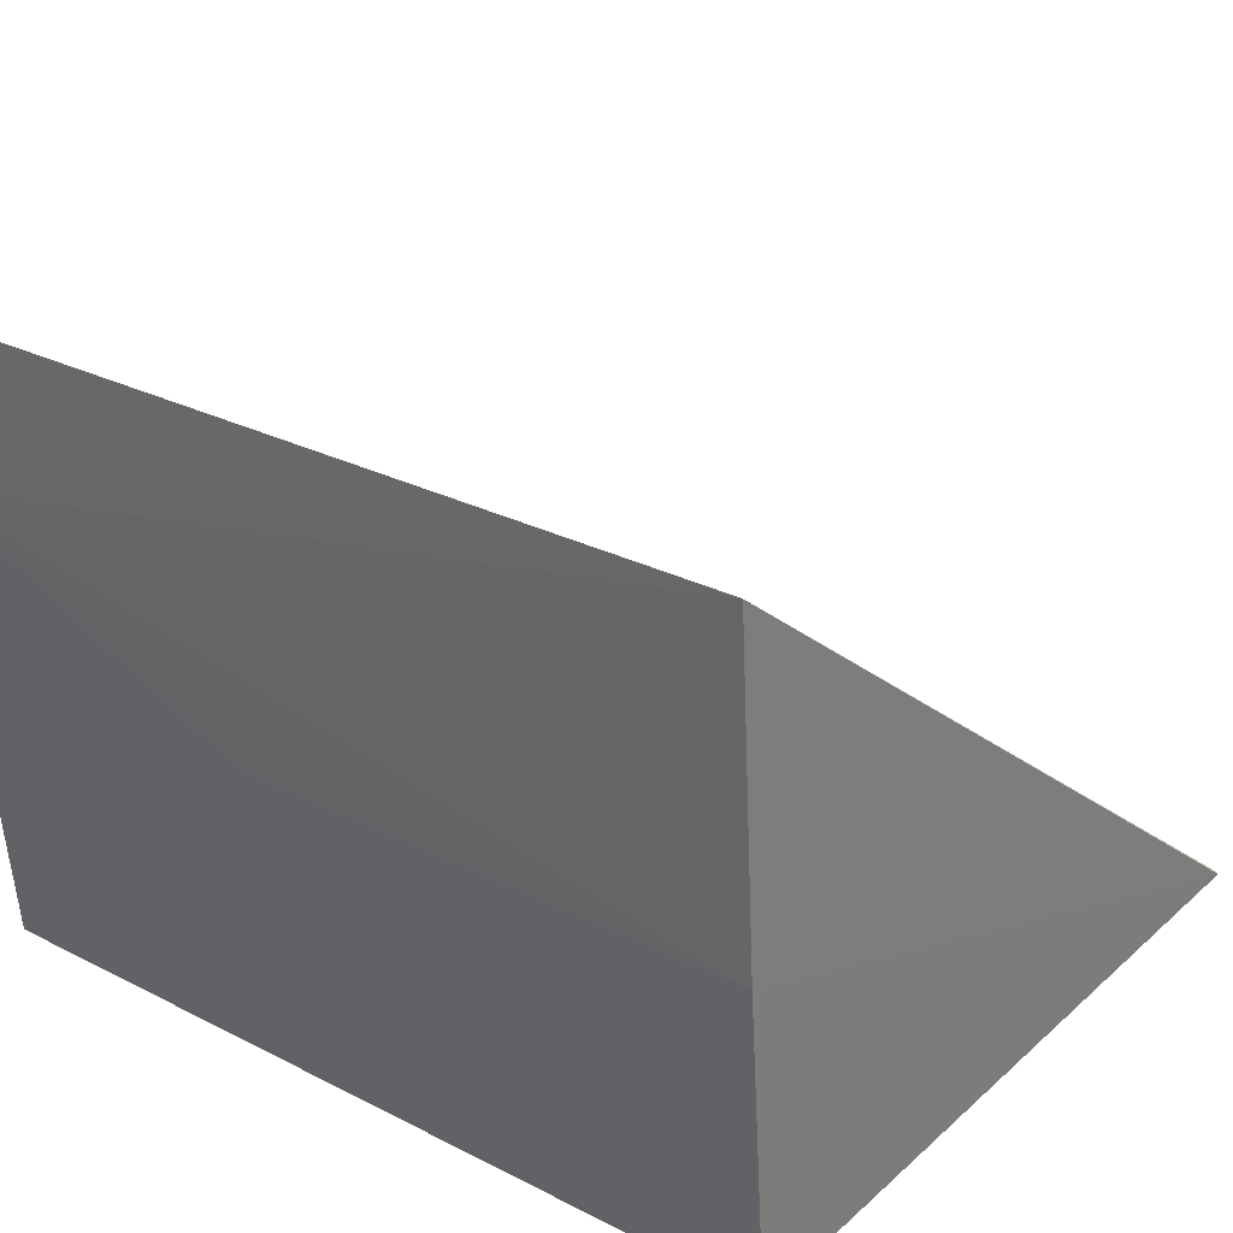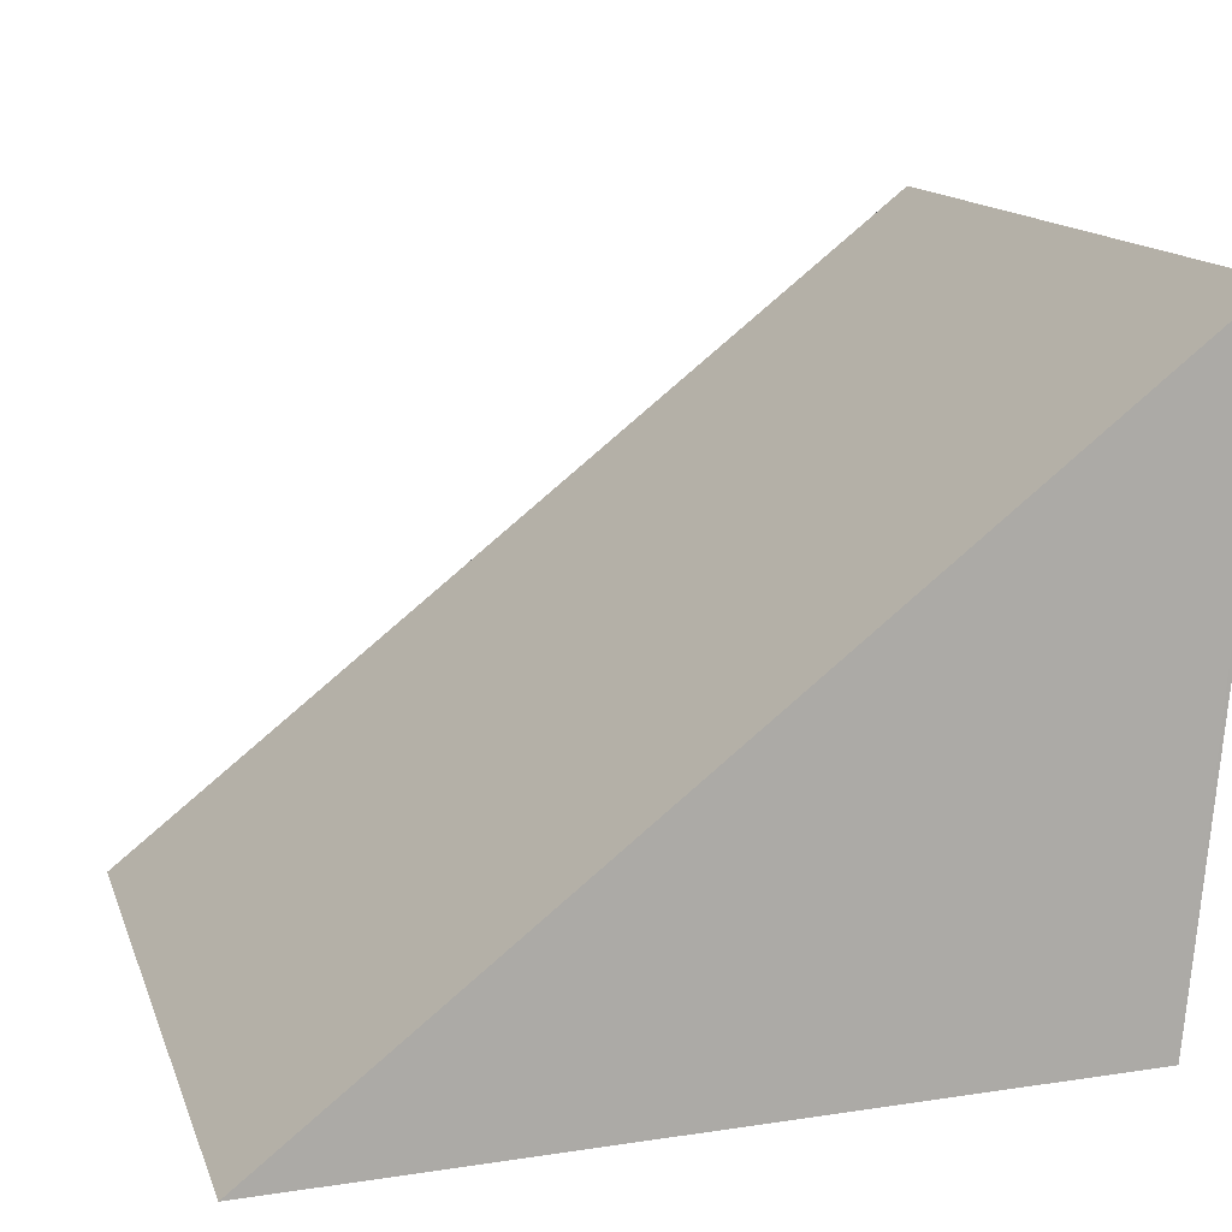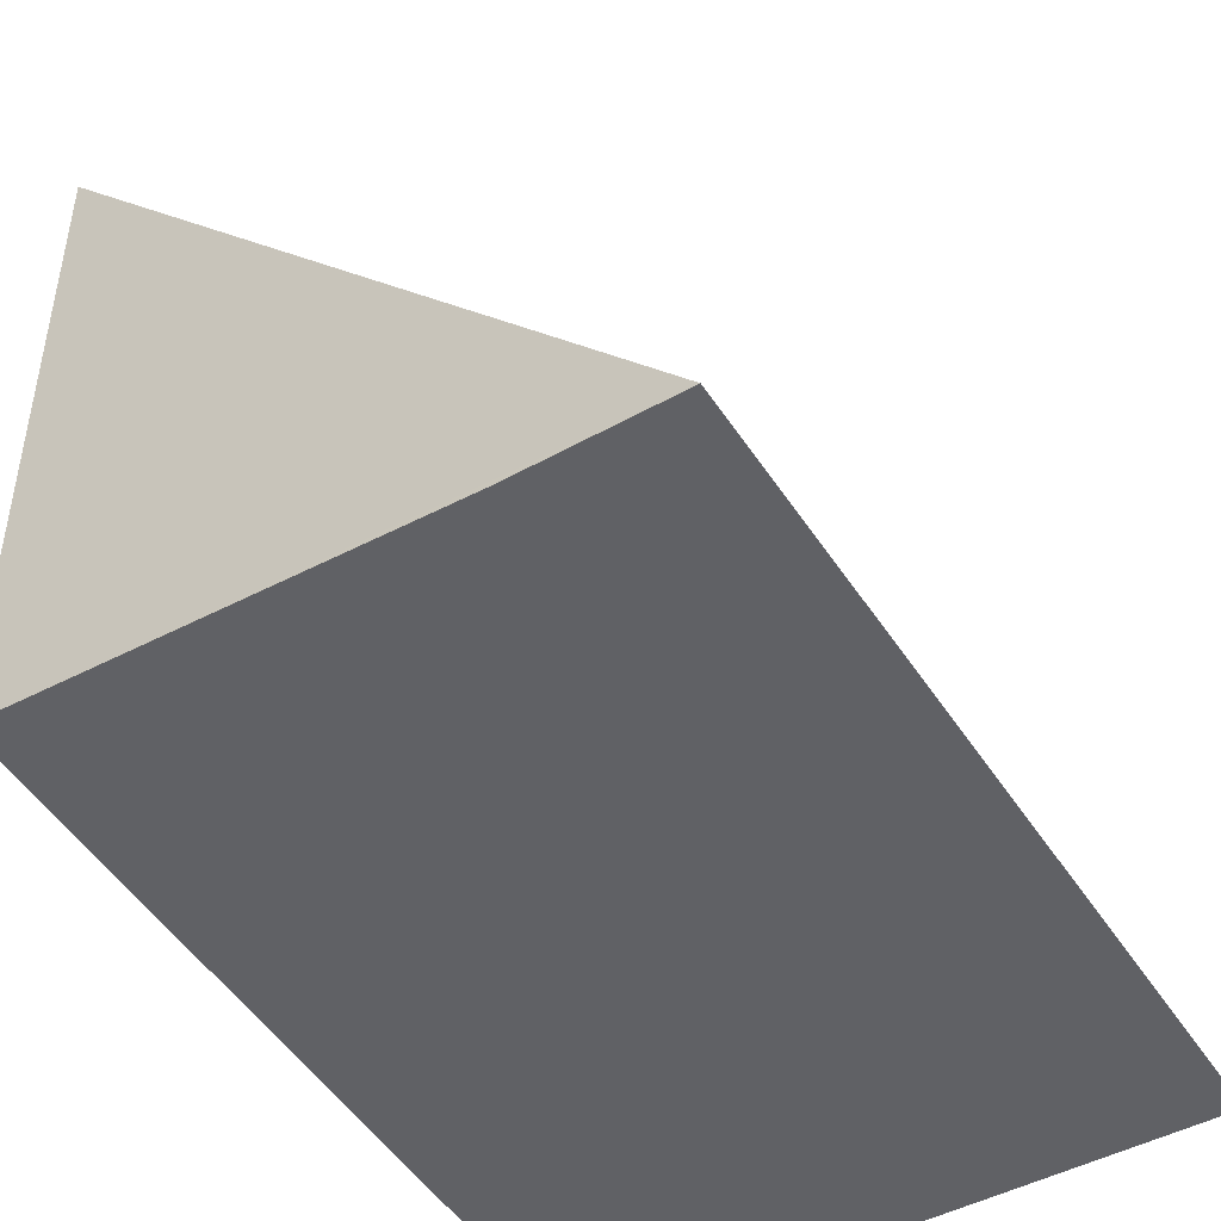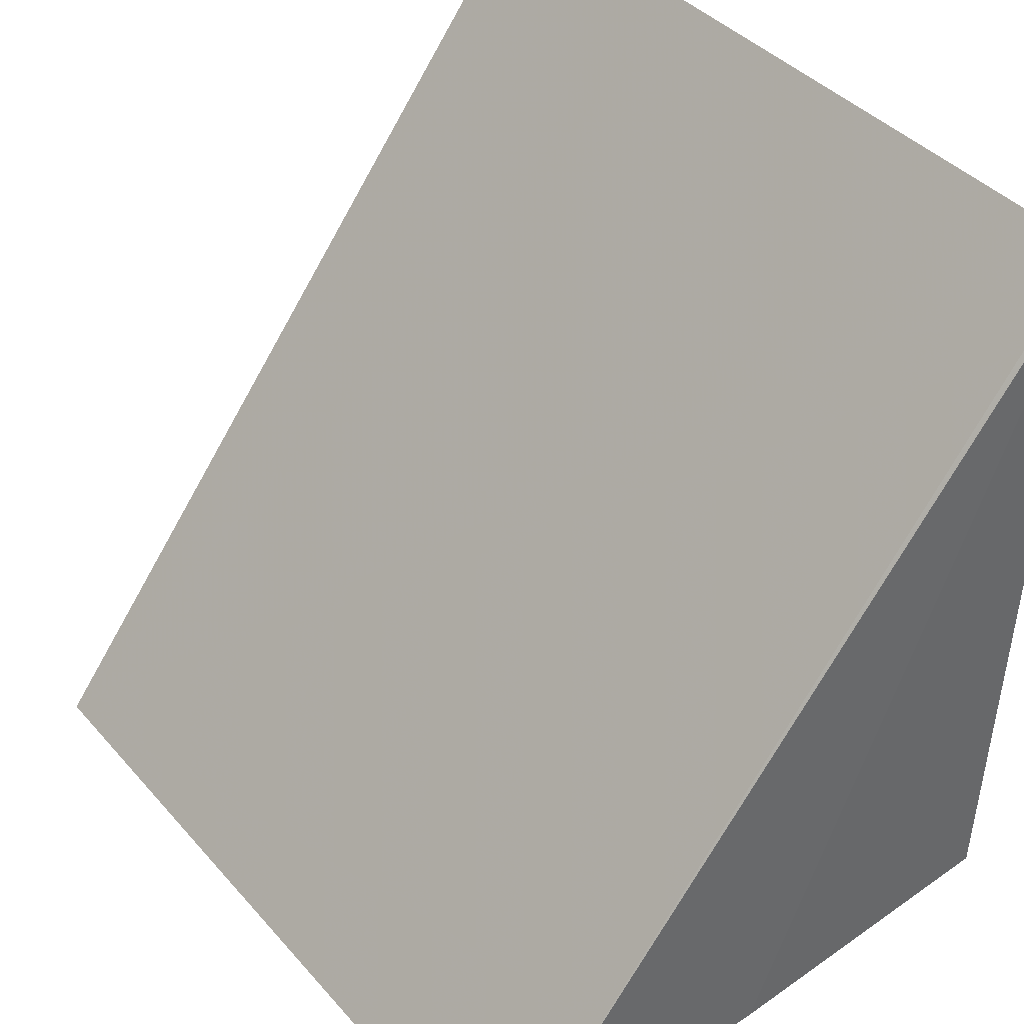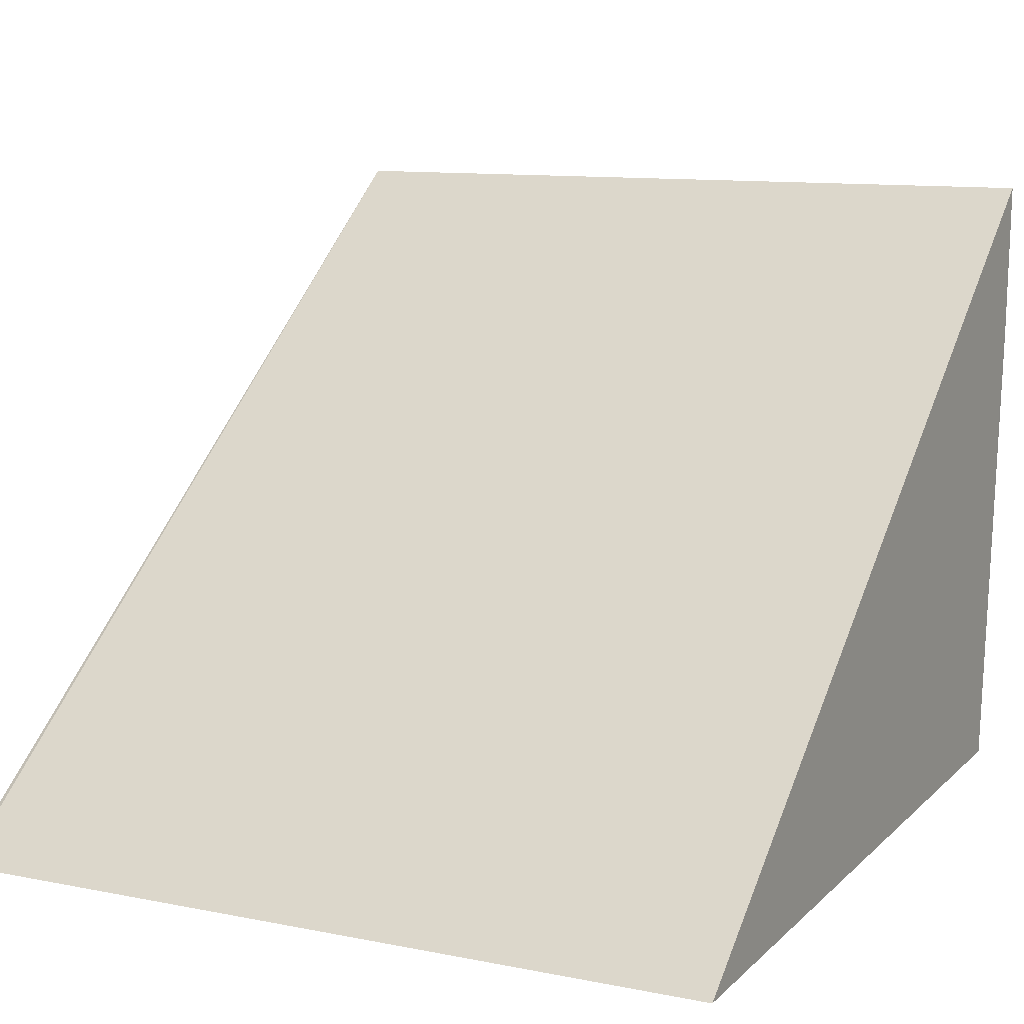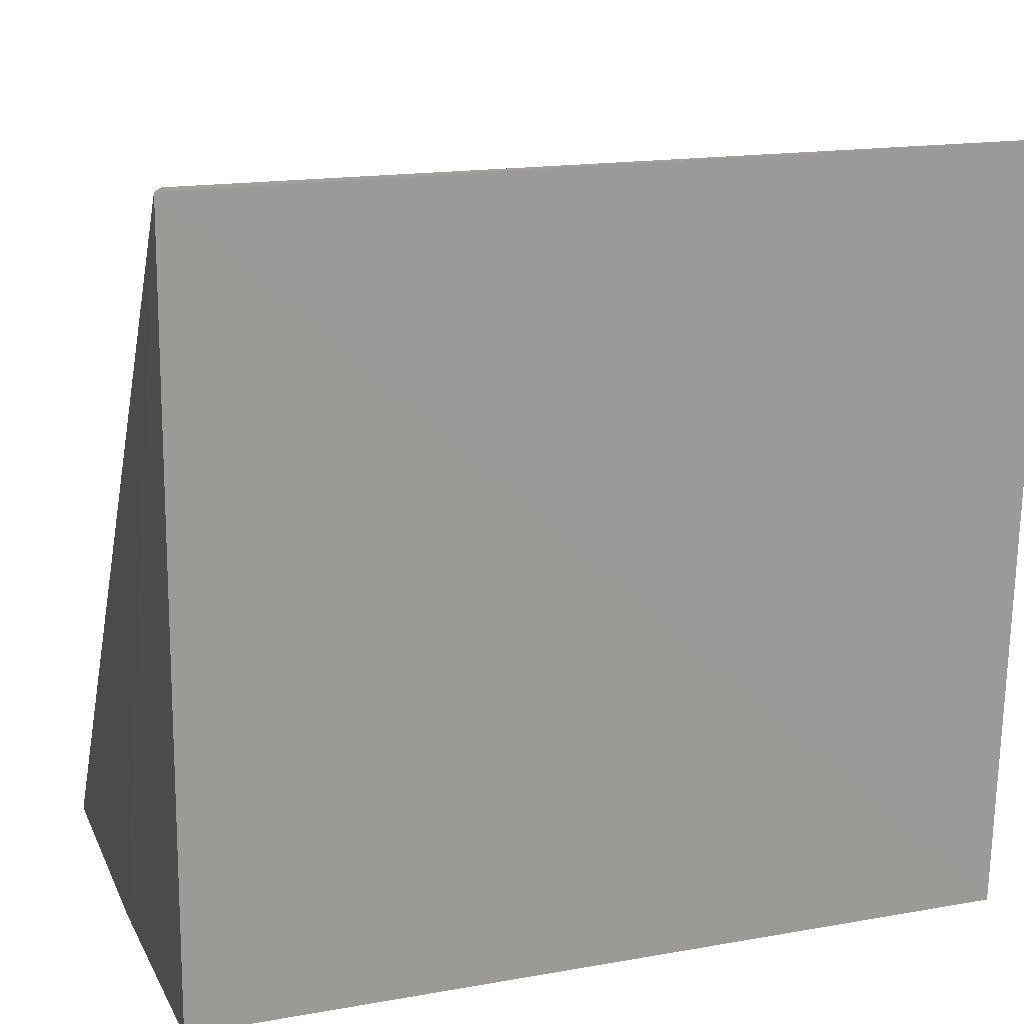
<metadata>
{"format":"obj","ext":"obj","renderer":"f3d","projection":"perspective","resolution":1024,"background":"white","views":[{"elev":28.7,"azim":36.4,"up":"+Z"},{"elev":13.4,"azim":-105.0,"up":"+Z"},{"elev":-51.1,"azim":-57.3,"up":"+Y"},{"elev":41.3,"azim":52.7,"up":"+Y"},{"elev":10.7,"azim":-152.2,"up":"+Z"},{"elev":17.8,"azim":162.2,"up":"+Y"}]}
</metadata>
<code>
v -0.05961 -0.04627 0.02577
v -0.05951 -0.04559 0.01455
v -0.05958 -0.01749 0.002891
v -0.08811 -0.01747 0.003117
v -0.08789 -0.04578 0.0201
v -0.05954 -0.04463 0.003861
v -0.05979 -0.01737 0.002893
v -0.0879 -0.04607 0.02576
v -0.08791 -0.04425 0.003961
v -0.07657 -0.04547 0.01457
f 1 2 3
f 5 2 1
f 6 3 2
f 7 1 3
f 7 3 4
f 8 5 1
f 8 7 4
f 8 1 7
f 9 4 3
f 9 3 6
f 9 8 4
f 9 5 8
f 10 6 2
f 10 2 5
f 10 9 6
f 10 5 9

</code>
